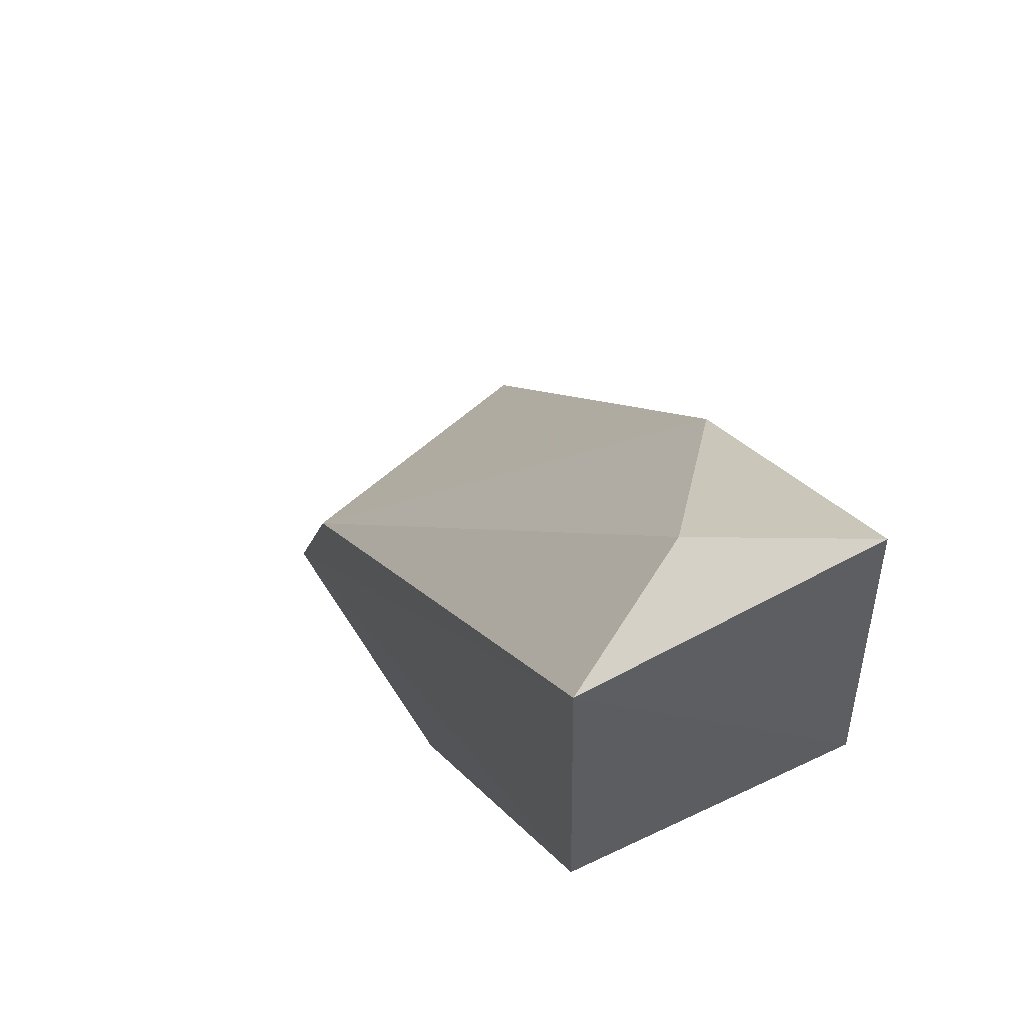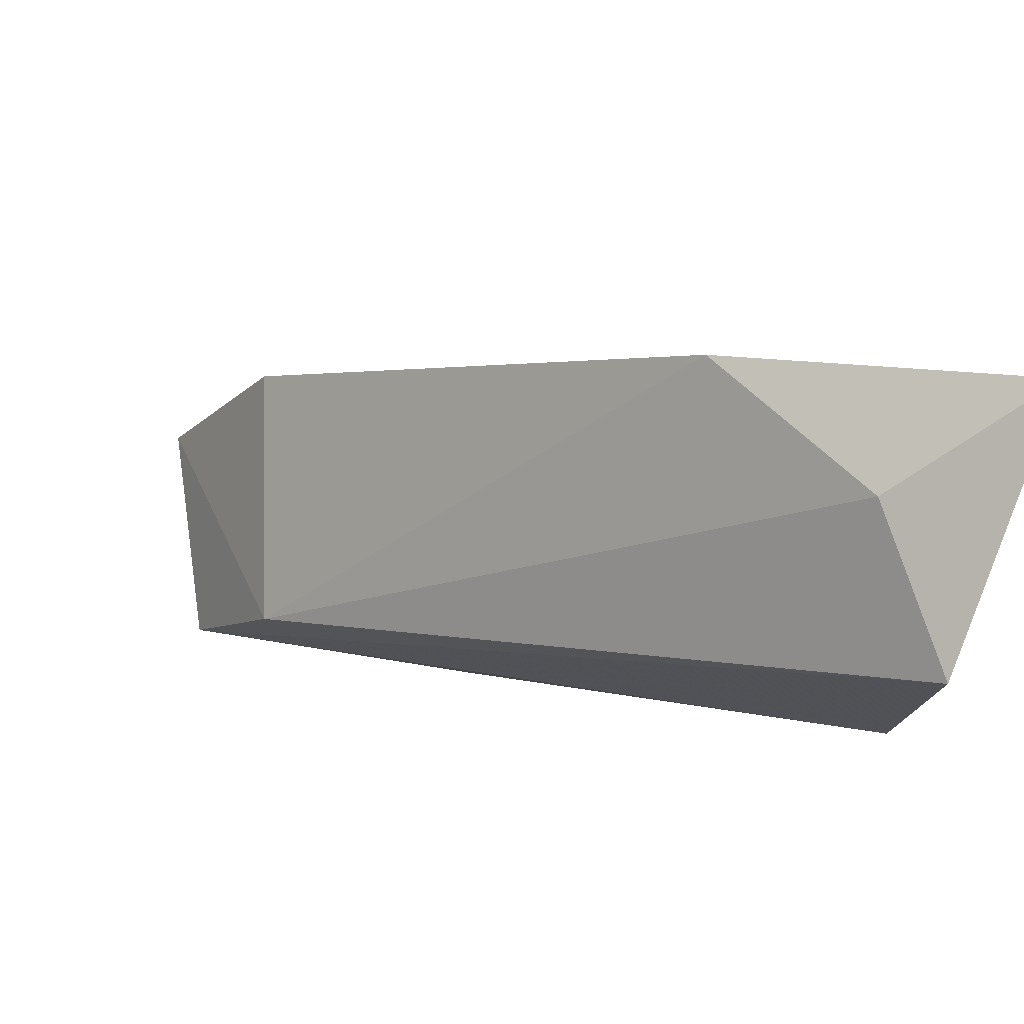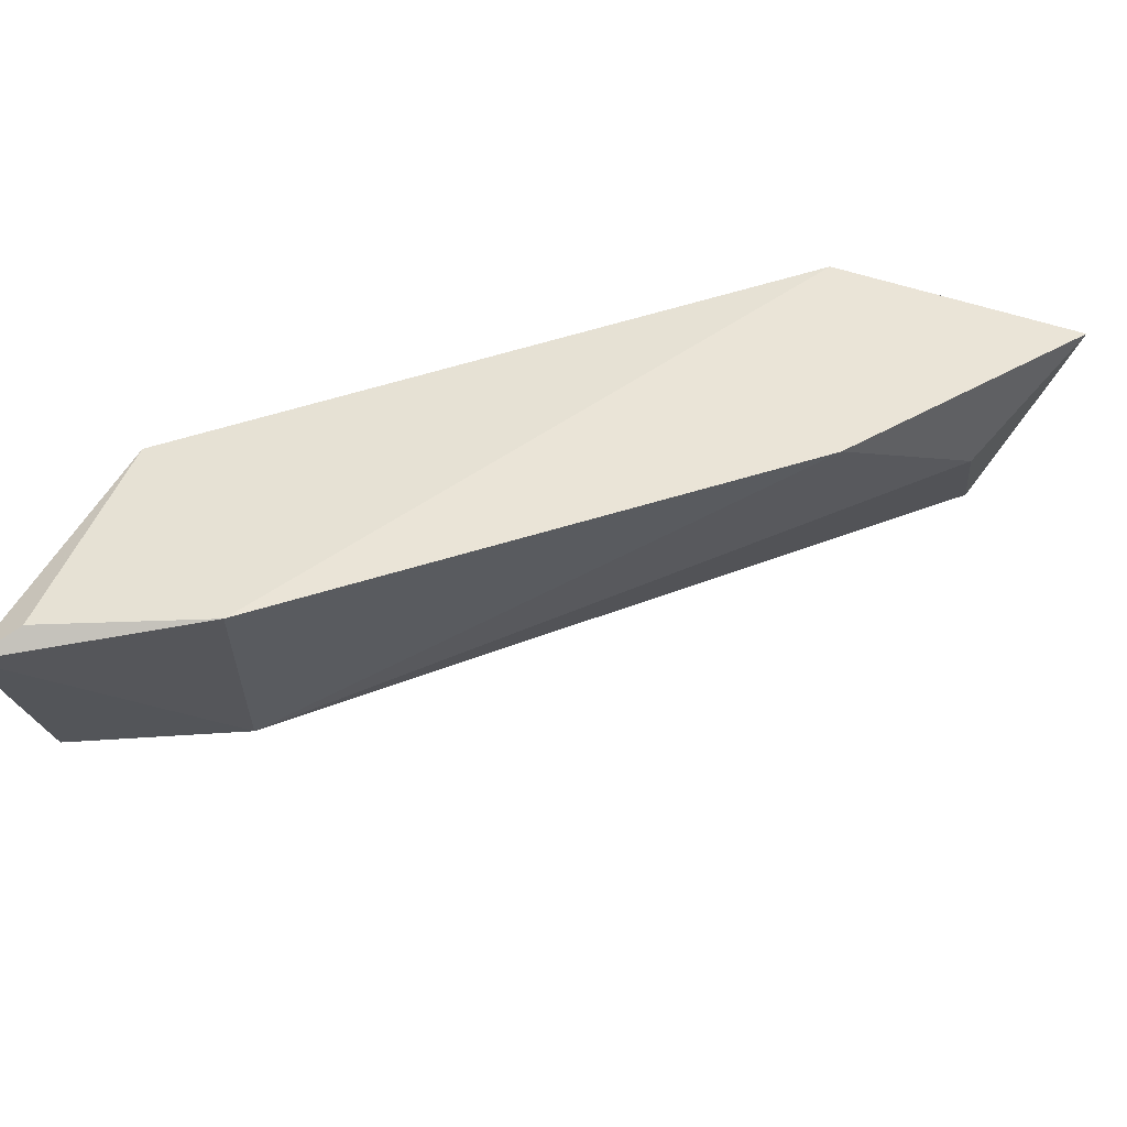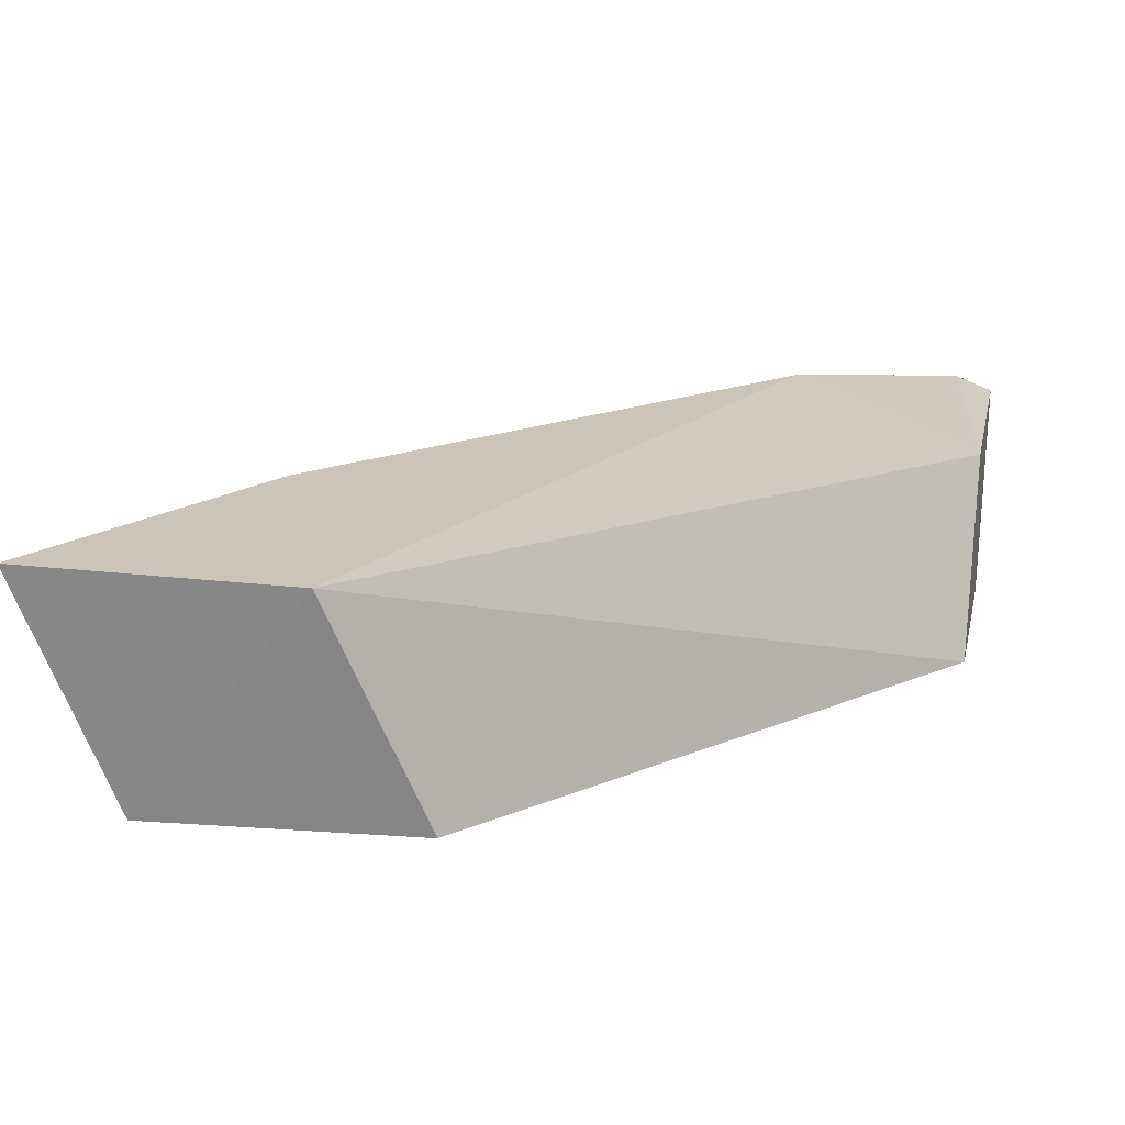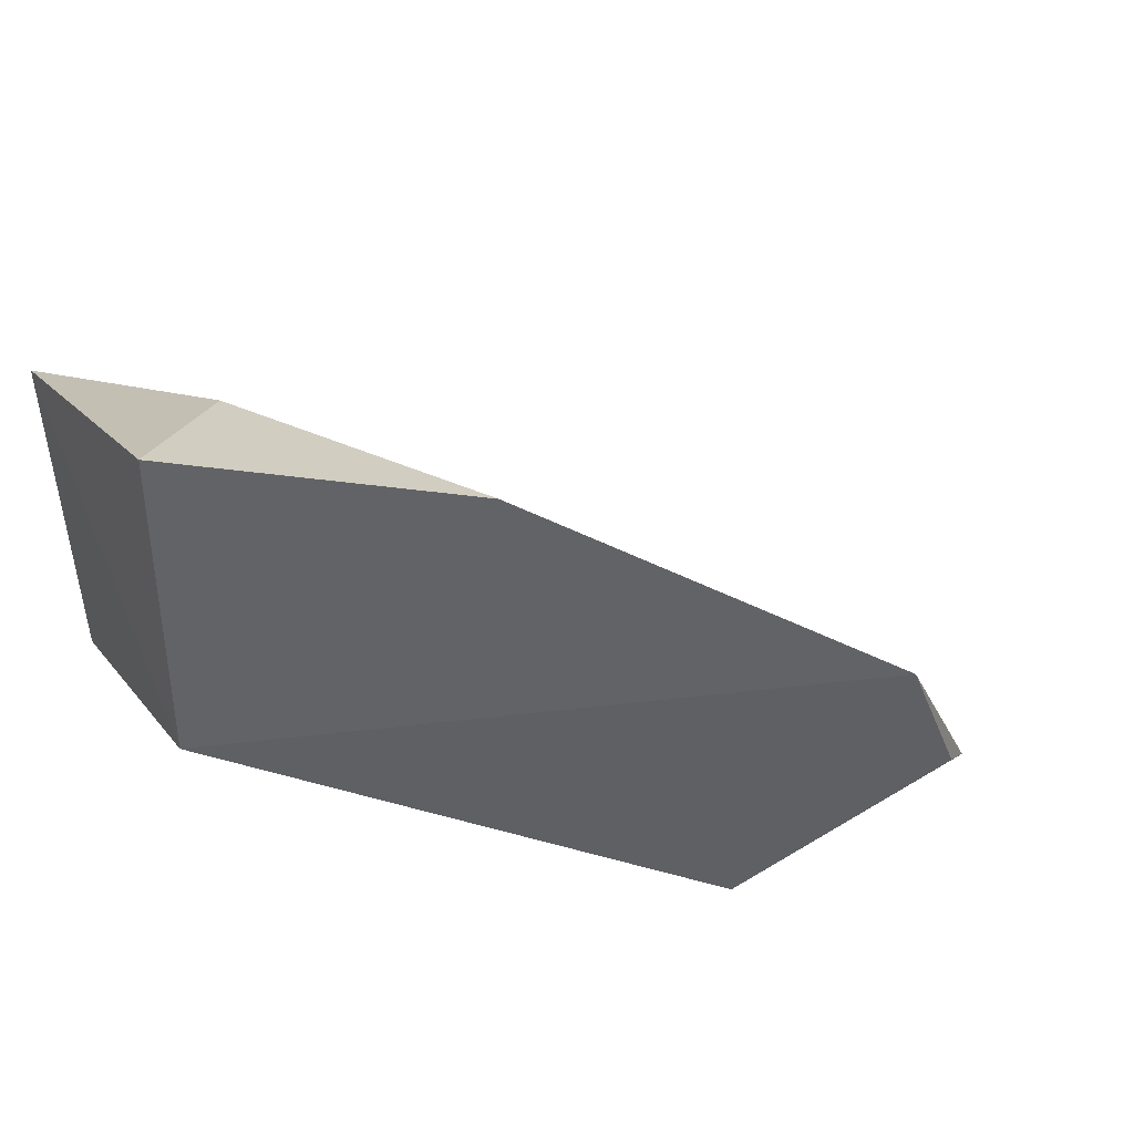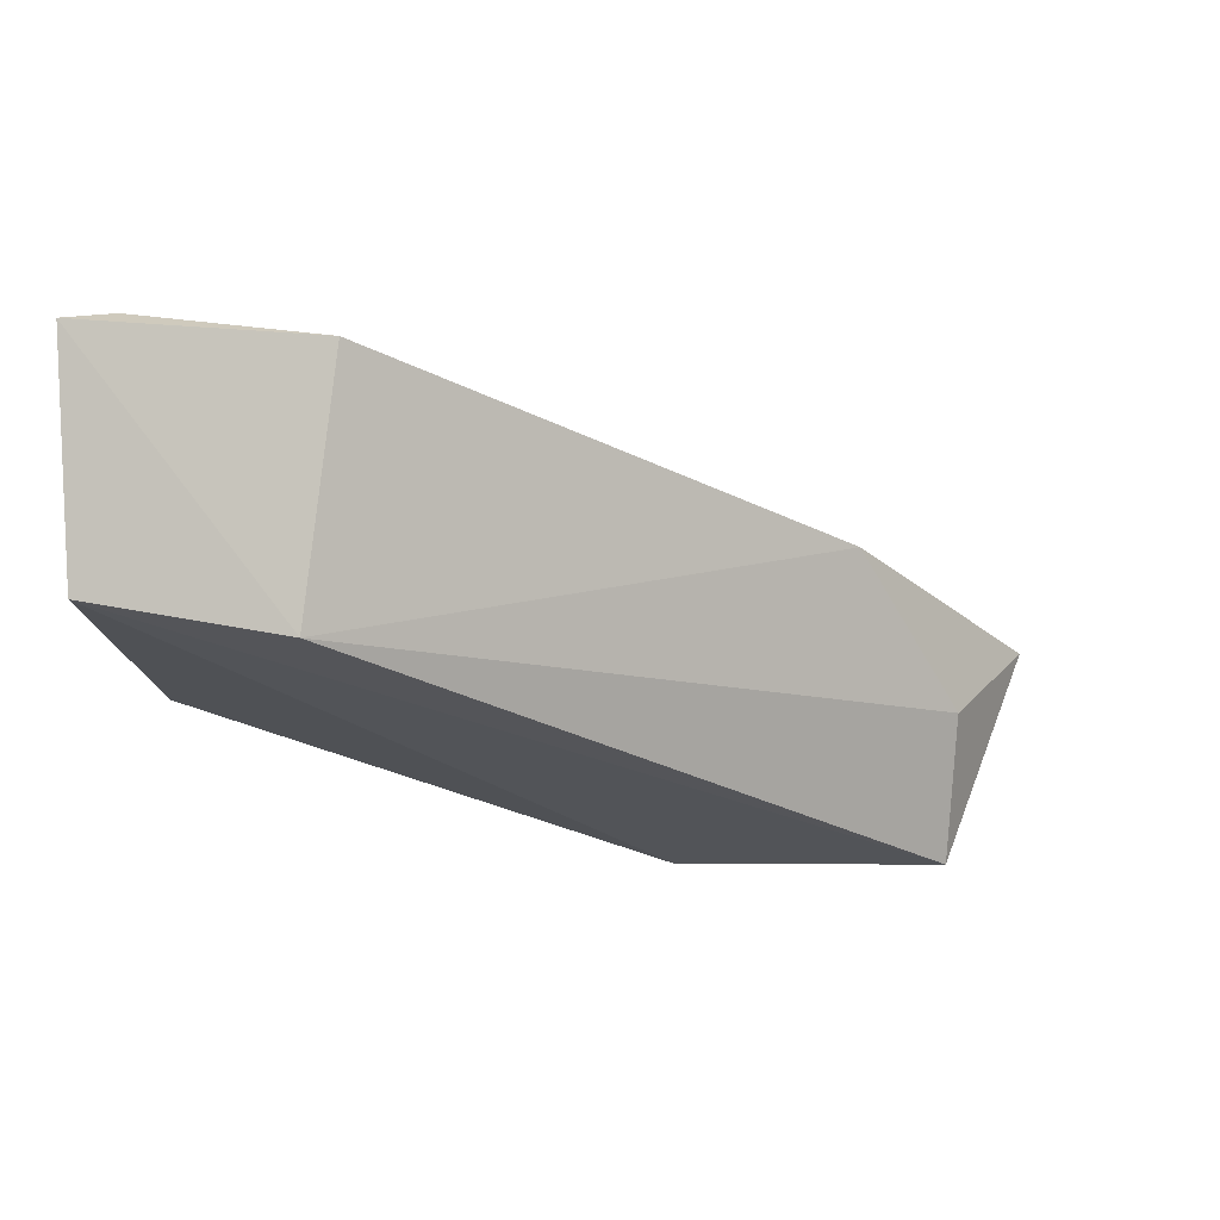
<metadata>
{"format":"obj","ext":"obj","renderer":"f3d","projection":"perspective","resolution":1024,"background":"white","views":[{"elev":52.0,"azim":66.9,"up":"+Z"},{"elev":74.5,"azim":16.3,"up":"+Z"},{"elev":43.7,"azim":-65.5,"up":"+Y"},{"elev":20.5,"azim":102.1,"up":"+Y"},{"elev":42.6,"azim":147.0,"up":"+Z"},{"elev":-24.8,"azim":-84.0,"up":"+Y"}]}
</metadata>
<code>
v -0.3687 -0.1434 0.5224
v -0.3687 -0.1434 0.4582
v -0.3944 -0.169 0.5052
v -0.4929 -0.1476 0.3383
v -0.5614 -0.1519 0.3383
v -0.3751 -0.1972 0.4363
v -0.373 -0.199 0.501
v -0.433 -0.1434 0.4838
v -0.5186 -0.199 0.3769
v -0.5357 -0.1434 0.3854
v -0.5399 -0.199 0.3383
v -0.4714 -0.1904 0.3383
v -0.5524 -0.146 0.3469
f 2 4 10
f 7 3 9
f 9 3 8
f 12 2 6
f 2 7 6
f 5 13 4
f 12 5 4
f 2 12 4
f 3 7 1
f 7 2 1
f 8 3 1
f 2 8 1
f 5 12 11
f 9 5 11
f 7 9 11
f 12 6 11
f 6 7 11
f 13 5 10
f 5 9 10
f 8 2 10
f 9 8 10
f 4 13 10

</code>
